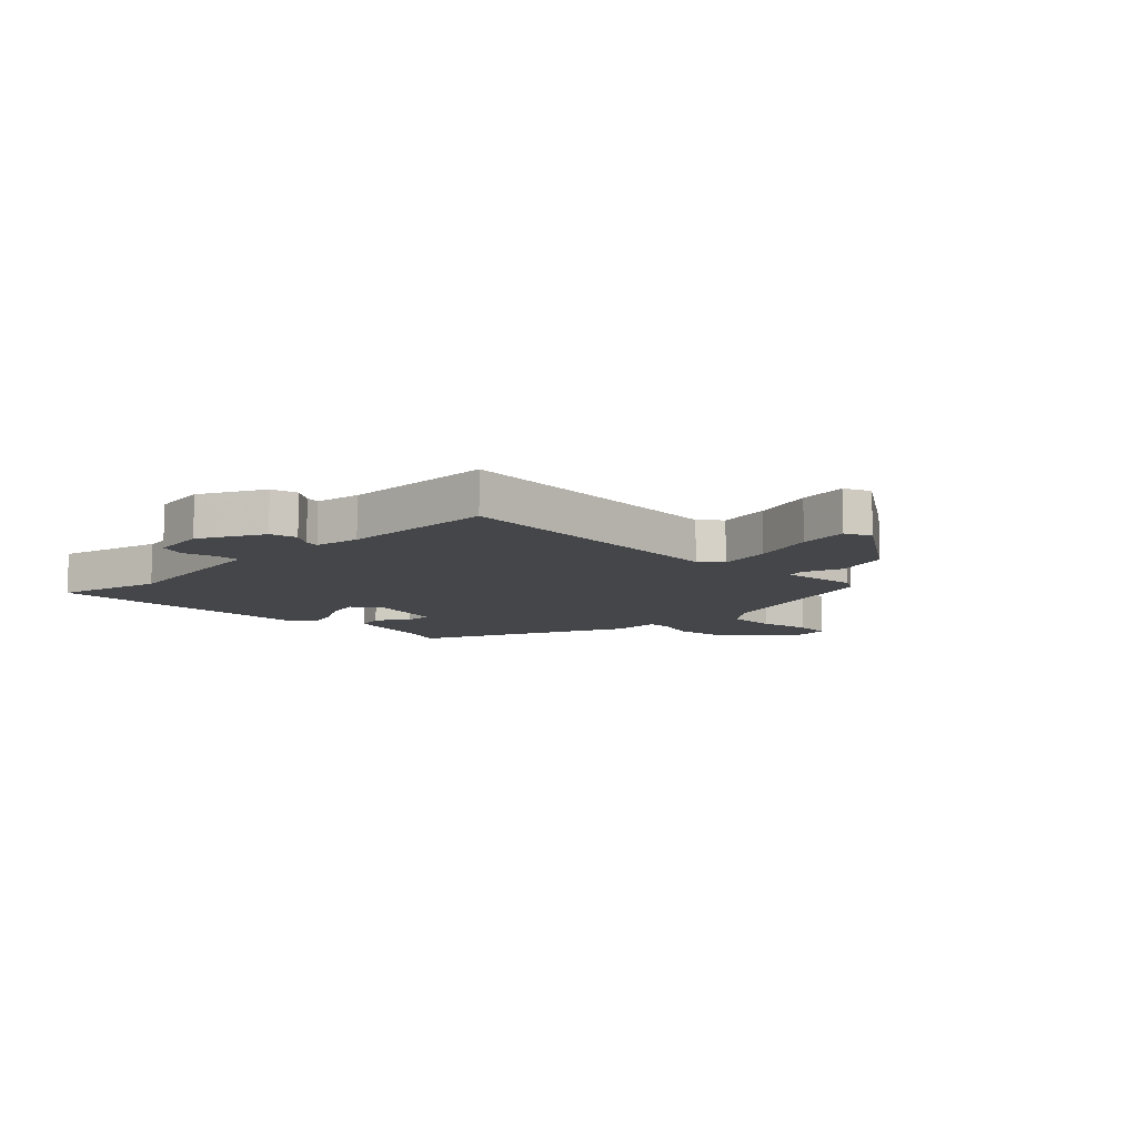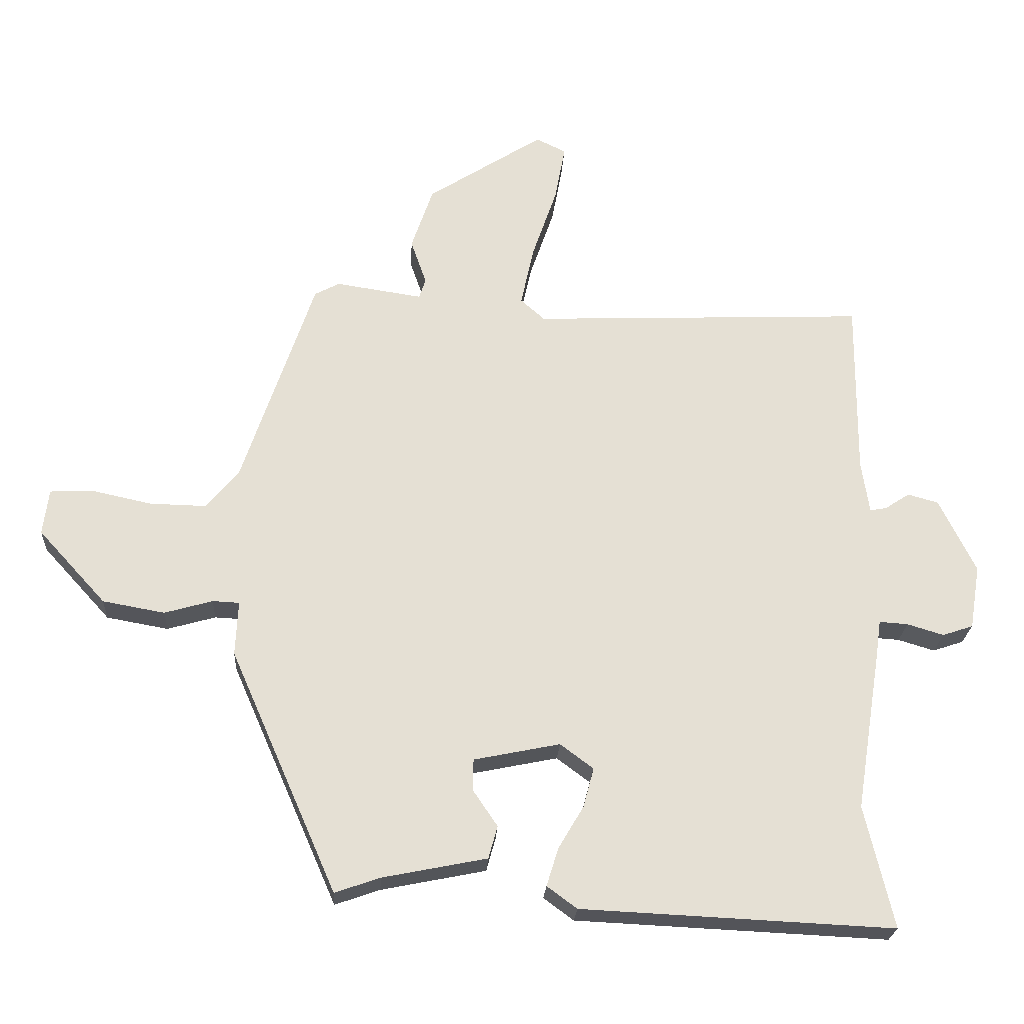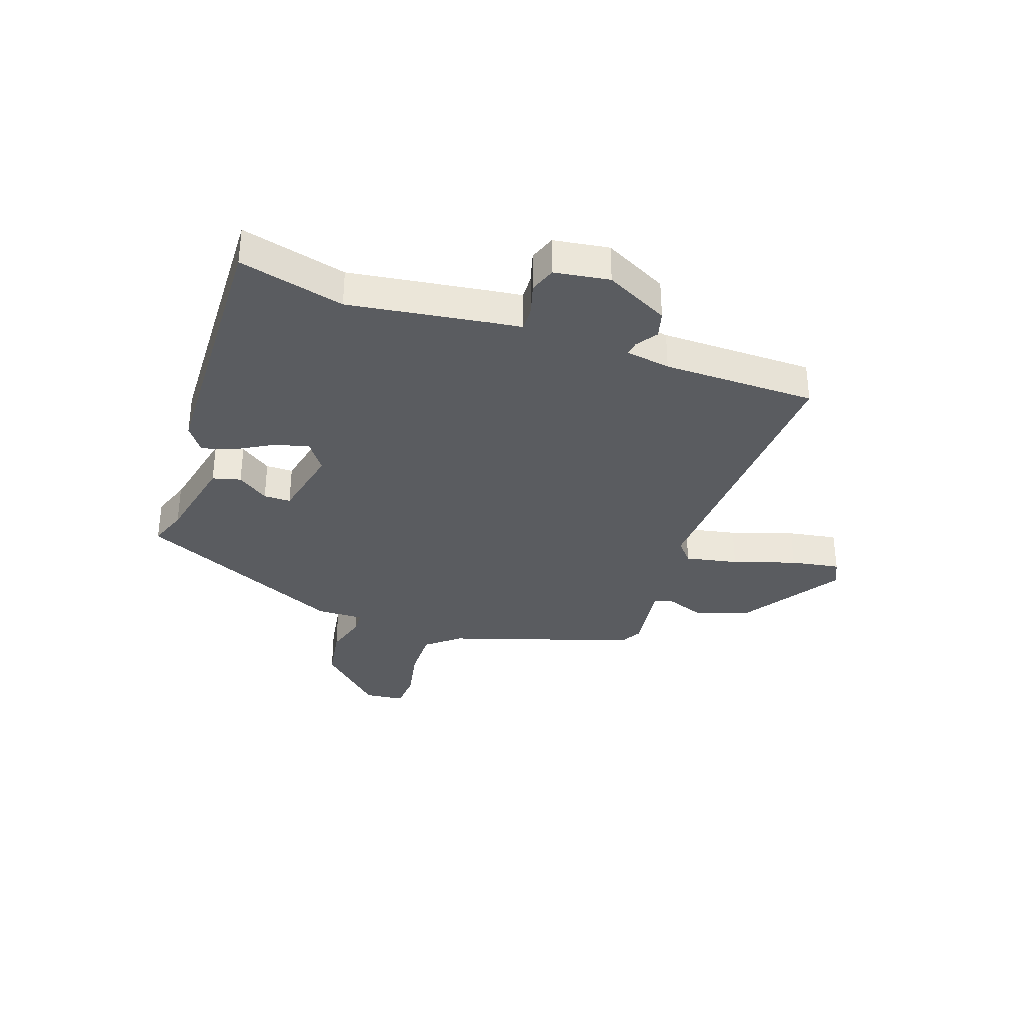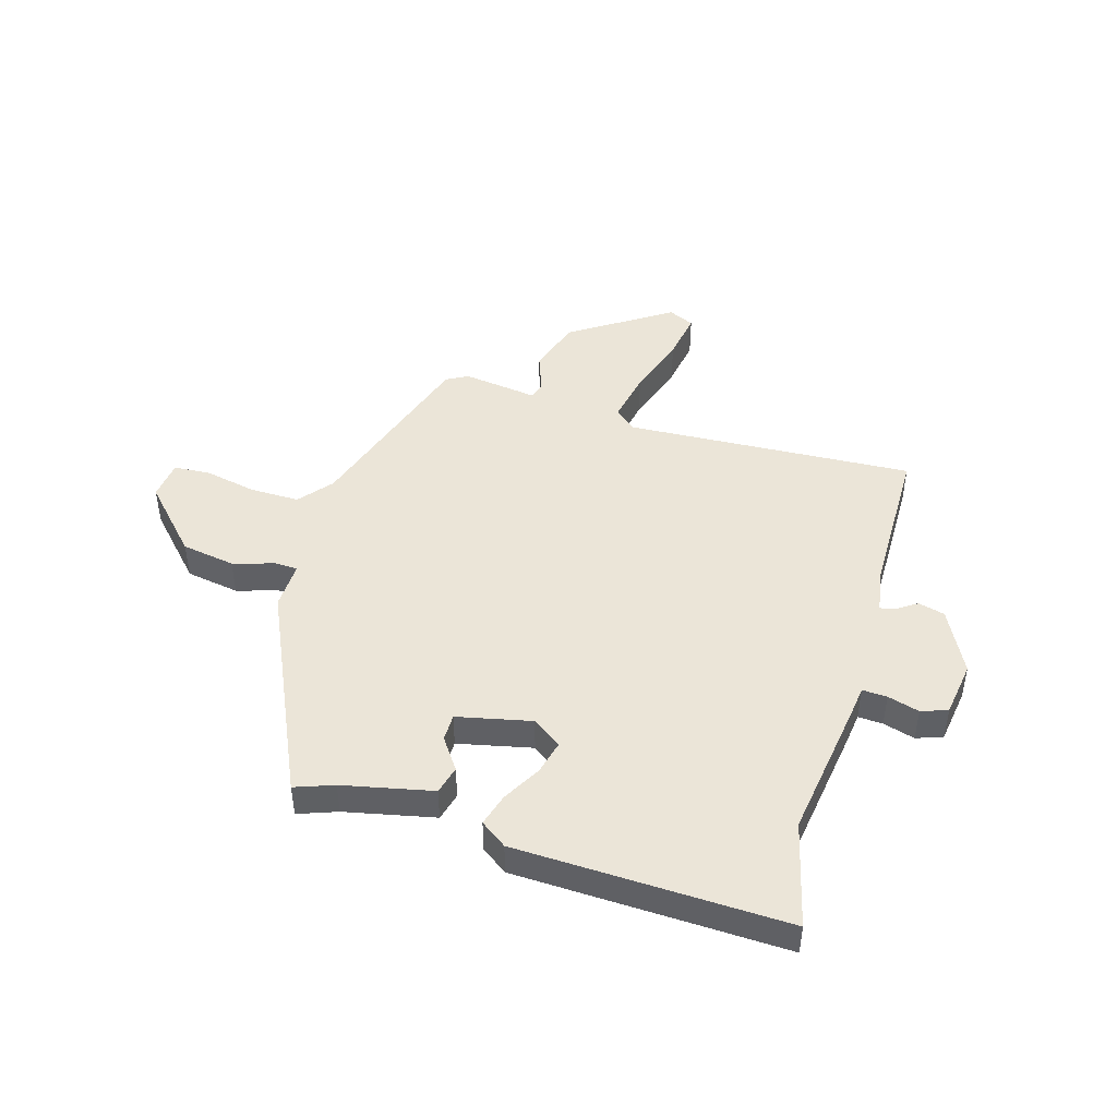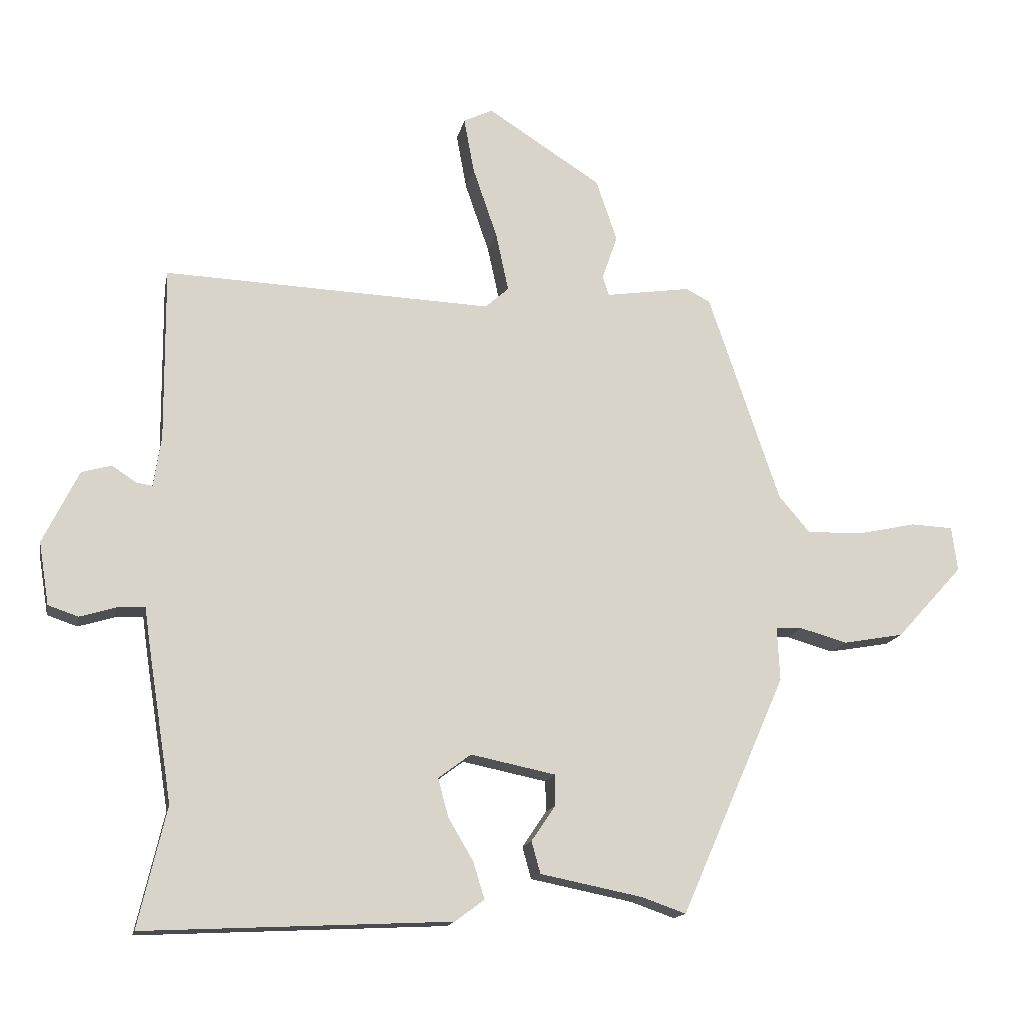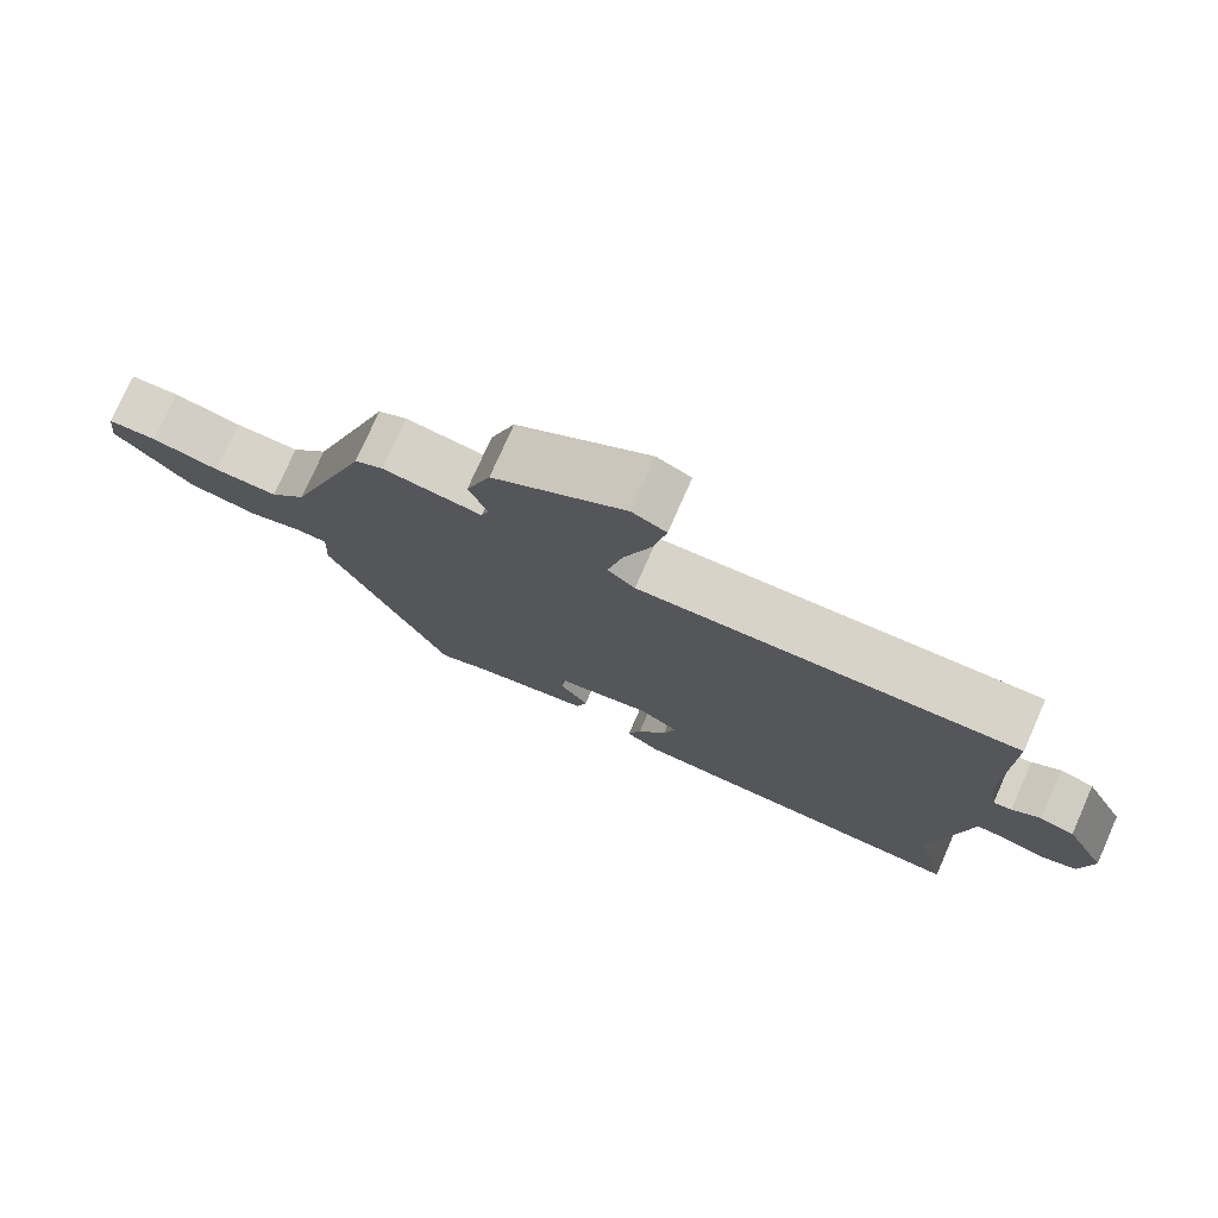
<metadata>
{"format":"obj","ext":"obj","renderer":"f3d","projection":"perspective","resolution":1024,"background":"white","views":[{"elev":-9.8,"azim":-46.6,"up":"+Y"},{"elev":-23.7,"azim":176.8,"up":"+Z"},{"elev":-34.1,"azim":-110.0,"up":"+Y"},{"elev":46.0,"azim":-164.4,"up":"+Y"},{"elev":-15.2,"azim":-11.3,"up":"+Z"},{"elev":76.7,"azim":-156.1,"up":"+Z"}]}
</metadata>
<code>
v 0.332 0.07 -0.498
v 0.263 0.07 -0.474
v 0.103 0.07 -0.442
v 0.089 0.07 -0.392
v 0.127 0.07 -0.336
v 0.126 0.07 -0.288
v -0.006 0.07 -0.261
v -0.057 0.07 -0.299
v -0.041 0.07 -0.359
v -0.002 0.07 -0.425
v 0.016 0.07 -0.483
v -0.03 0.07 -0.517
v -0.509 0.07 -0.54
v -0.465 0.07 -0.352
v -0.504 0.07 -0.107
v -0.512 0.07 -0.05
v -0.556 0.07 -0.053
v -0.612 0.07 -0.07
v -0.659 0.07 -0.054
v -0.675 0.07 0.044
v -0.619 0.07 0.158
v -0.572 0.07 0.171
v -0.534 0.07 0.146
v -0.509 0.07 0.142
v -0.497 0.07 0.222
v -0.499 0.07 0.494
v 0.015 0.07 0.474
v 0.052 0.07 0.507
v 0.032 0.07 0.6
v -0.006 0.07 0.711
v -0.022 0.07 0.798
v 0.024 0.07 0.82
v 0.202 0.07 0.706
v 0.235 0.07 0.609
v 0.211 0.07 0.54
v 0.221 0.07 0.509
v 0.354 0.07 0.529
v 0.392 0.07 0.509
v 0.503 0.07 0.181
v 0.552 0.07 0.123
v 0.639 0.07 0.125
v 0.731 0.07 0.145
v 0.797 0.07 0.142
v 0.806 0.07 0.072
v 0.702 0.07 -0.042
v 0.607 0.07 -0.059
v 0.533 0.07 -0.038
v 0.492 0.07 -0.04
v 0.496 0.07 -0.124
v 0.332 0 -0.498
v 0.263 0 -0.474
v 0.103 0 -0.442
v 0.089 0 -0.392
v 0.127 0 -0.336
v 0.126 0 -0.288
v -0.006 0 -0.261
v -0.057 0 -0.299
v -0.041 0 -0.359
v -0.002 0 -0.425
v 0.016 0 -0.483
v -0.03 0 -0.517
v -0.509 0 -0.54
v -0.465 0 -0.352
v -0.504 0 -0.107
v -0.512 0 -0.05
v -0.556 0 -0.053
v -0.612 0 -0.07
v -0.659 0 -0.054
v -0.675 0 0.044
v -0.619 0 0.158
v -0.572 0 0.171
v -0.534 0 0.146
v -0.509 0 0.142
v -0.497 0 0.222
v -0.499 0 0.494
v 0.015 0 0.474
v 0.052 0 0.507
v 0.032 0 0.6
v -0.006 0 0.711
v -0.022 0 0.798
v 0.024 0 0.82
v 0.202 0 0.706
v 0.235 0 0.609
v 0.211 0 0.54
v 0.221 0 0.509
v 0.354 0 0.529
v 0.392 0 0.509
v 0.503 0 0.181
v 0.552 0 0.123
v 0.639 0 0.125
v 0.731 0 0.145
v 0.797 0 0.142
v 0.806 0 0.072
v 0.702 0 -0.042
v 0.607 0 -0.059
v 0.533 0 -0.038
v 0.492 0 -0.04
v 0.496 0 -0.124
f 48 49 1 2
f 45 46 47
f 44 45 47
f 43 44 47
f 42 43 47
f 41 42 47
f 40 41 47 48
f 3 4 5
f 2 3 5
f 48 2 5
f 40 48 5
f 39 40 5
f 39 5 6
f 38 39 6
f 37 38 6
f 36 37 6
f 33 34 35
f 32 33 35
f 31 32 35
f 30 31 35
f 29 30 35
f 28 29 35 36
f 36 6 7
f 28 36 7
f 27 28 7
f 27 7 8
f 26 27 8
f 25 26 8
f 21 22 23
f 20 21 23
f 19 20 23
f 18 19 23
f 17 18 23
f 16 17 23 24
f 25 8 9
f 24 25 9
f 16 24 9
f 15 16 9
f 14 15 9
f 12 13 14
f 11 12 14
f 10 11 14
f 9 10 14
f 51 50 98 97
f 96 95 94
f 96 94 93
f 96 93 92
f 96 92 91
f 96 91 90
f 97 96 90 89
f 54 53 52
f 54 52 51
f 54 51 97
f 54 97 89
f 54 89 88
f 55 54 88
f 55 88 87
f 55 87 86
f 55 86 85
f 84 83 82
f 84 82 81
f 84 81 80
f 84 80 79
f 84 79 78
f 85 84 78 77
f 56 55 85
f 56 85 77
f 56 77 76
f 57 56 76
f 57 76 75
f 57 75 74
f 72 71 70
f 72 70 69
f 72 69 68
f 72 68 67
f 72 67 66
f 73 72 66 65
f 58 57 74
f 58 74 73
f 58 73 65
f 58 65 64
f 58 64 63
f 63 62 61
f 63 61 60
f 63 60 59
f 63 59 58
f 1 50 51 2
f 2 51 52 3
f 3 52 53 4
f 4 53 54 5
f 5 54 55 6
f 6 55 56 7
f 7 56 57 8
f 8 57 58 9
f 9 58 59 10
f 10 59 60 11
f 11 60 61 12
f 12 61 62 13
f 13 62 63 14
f 14 63 64 15
f 15 64 65 16
f 16 65 66 17
f 17 66 67 18
f 18 67 68 19
f 19 68 69 20
f 20 69 70 21
f 21 70 71 22
f 22 71 72 23
f 23 72 73 24
f 24 73 74 25
f 25 74 75 26
f 26 75 76 27
f 27 76 77 28
f 28 77 78 29
f 29 78 79 30
f 30 79 80 31
f 31 80 81 32
f 32 81 82 33
f 33 82 83 34
f 34 83 84 35
f 35 84 85 36
f 36 85 86 37
f 37 86 87 38
f 38 87 88 39
f 39 88 89 40
f 40 89 90 41
f 41 90 91 42
f 42 91 92 43
f 43 92 93 44
f 44 93 94 45
f 45 94 95 46
f 46 95 96 47
f 47 96 97 48
f 48 97 98 49
f 49 98 50 1

</code>
